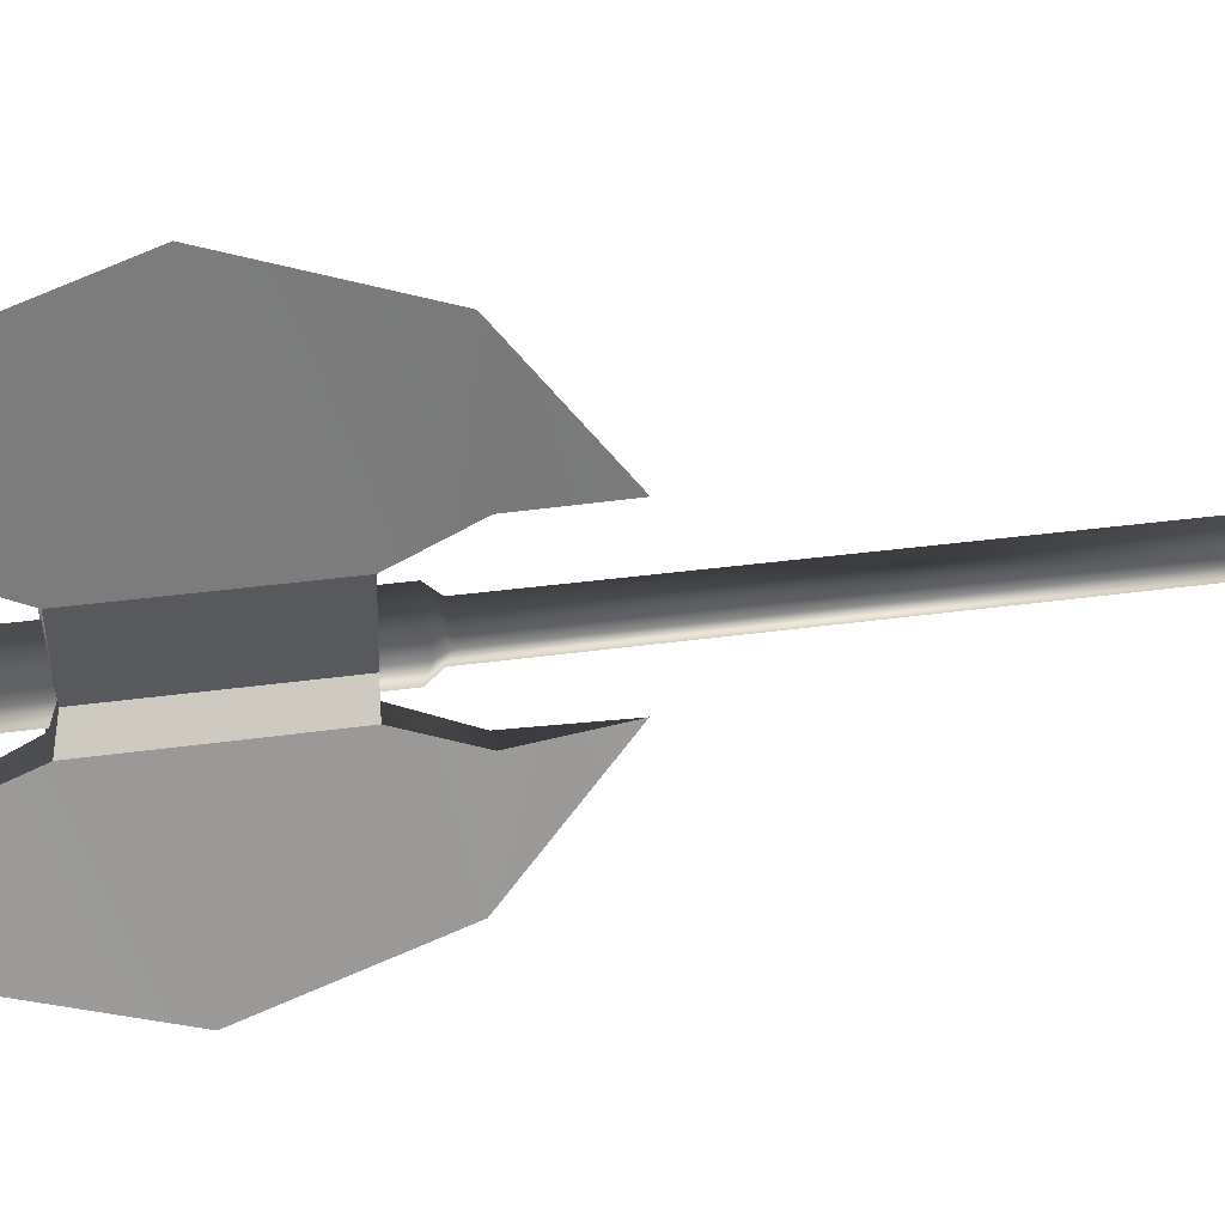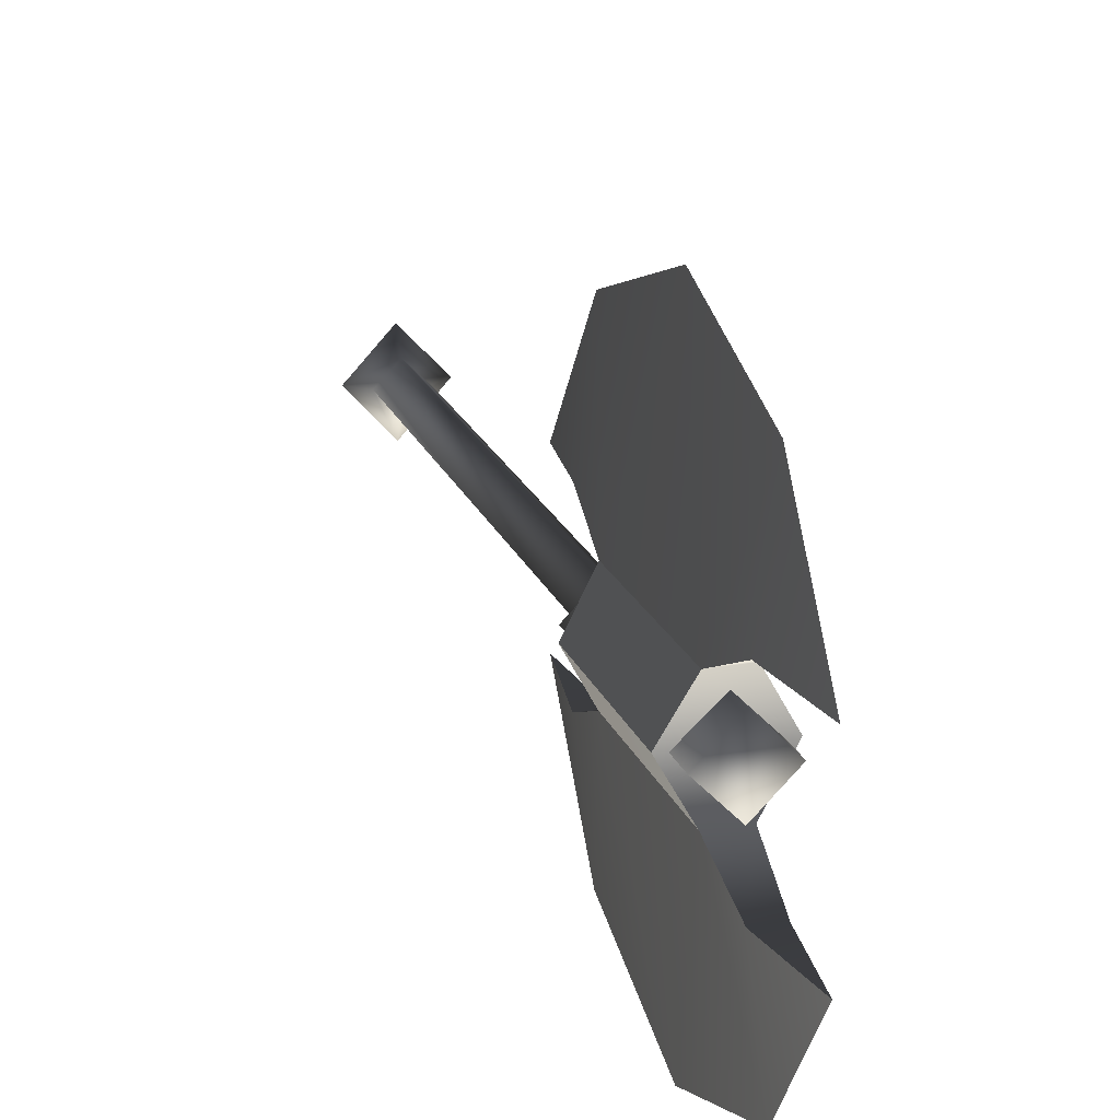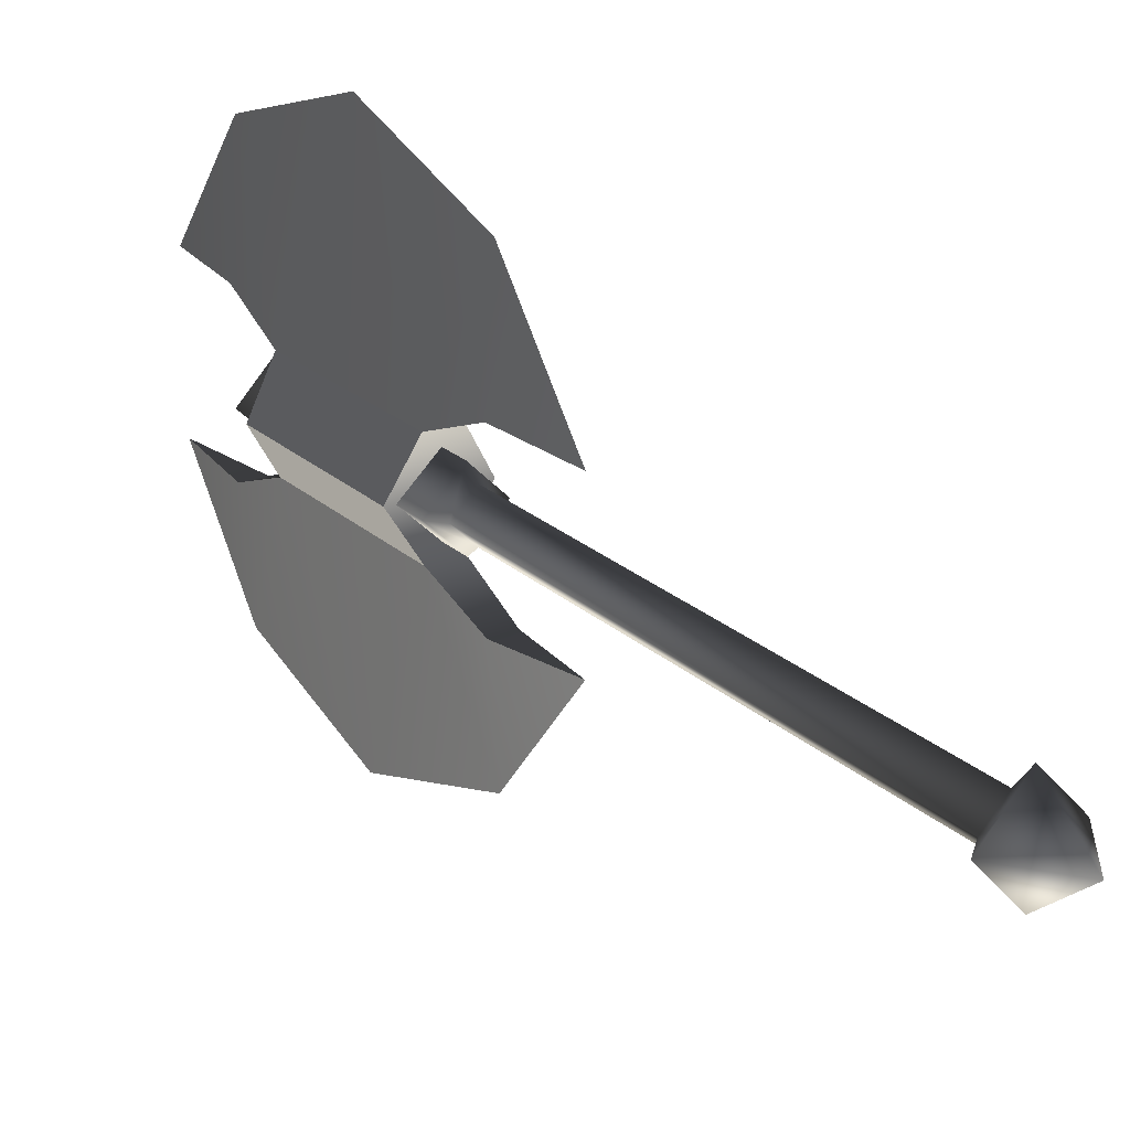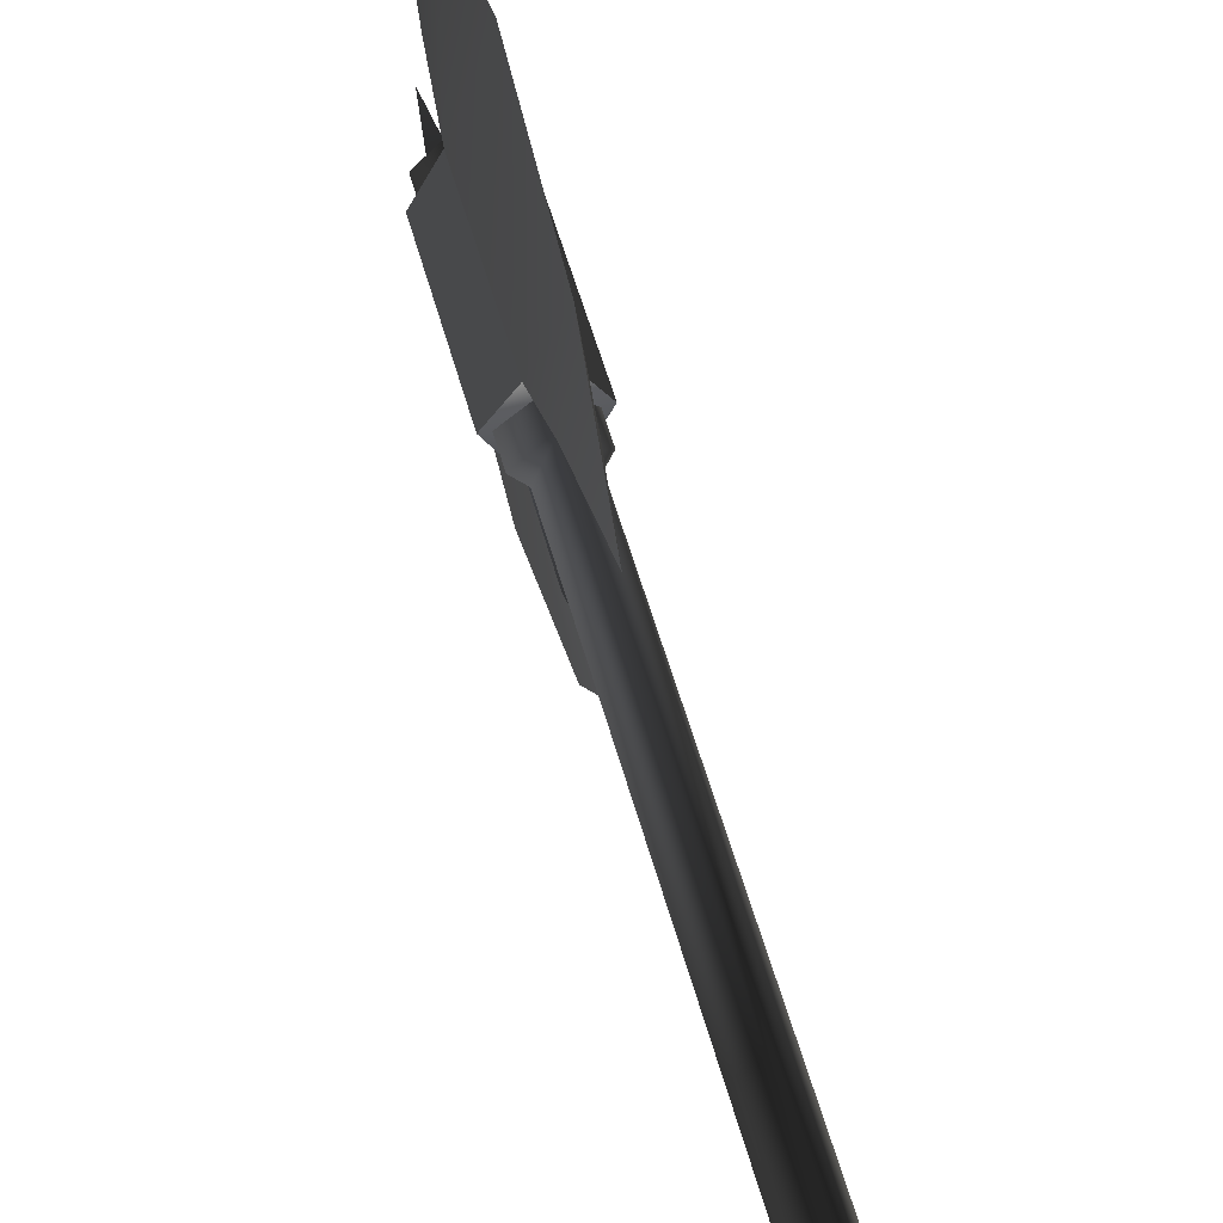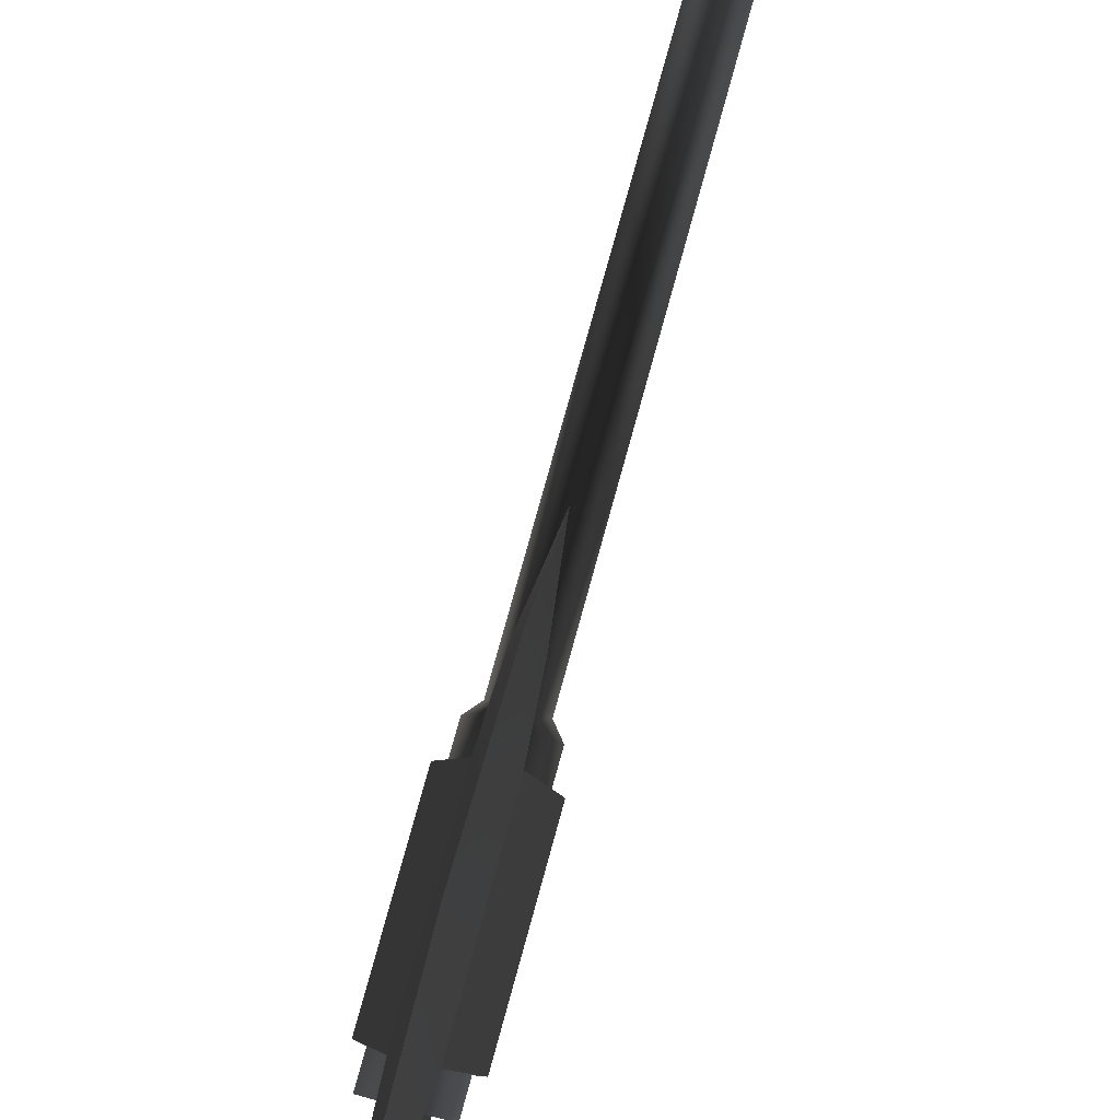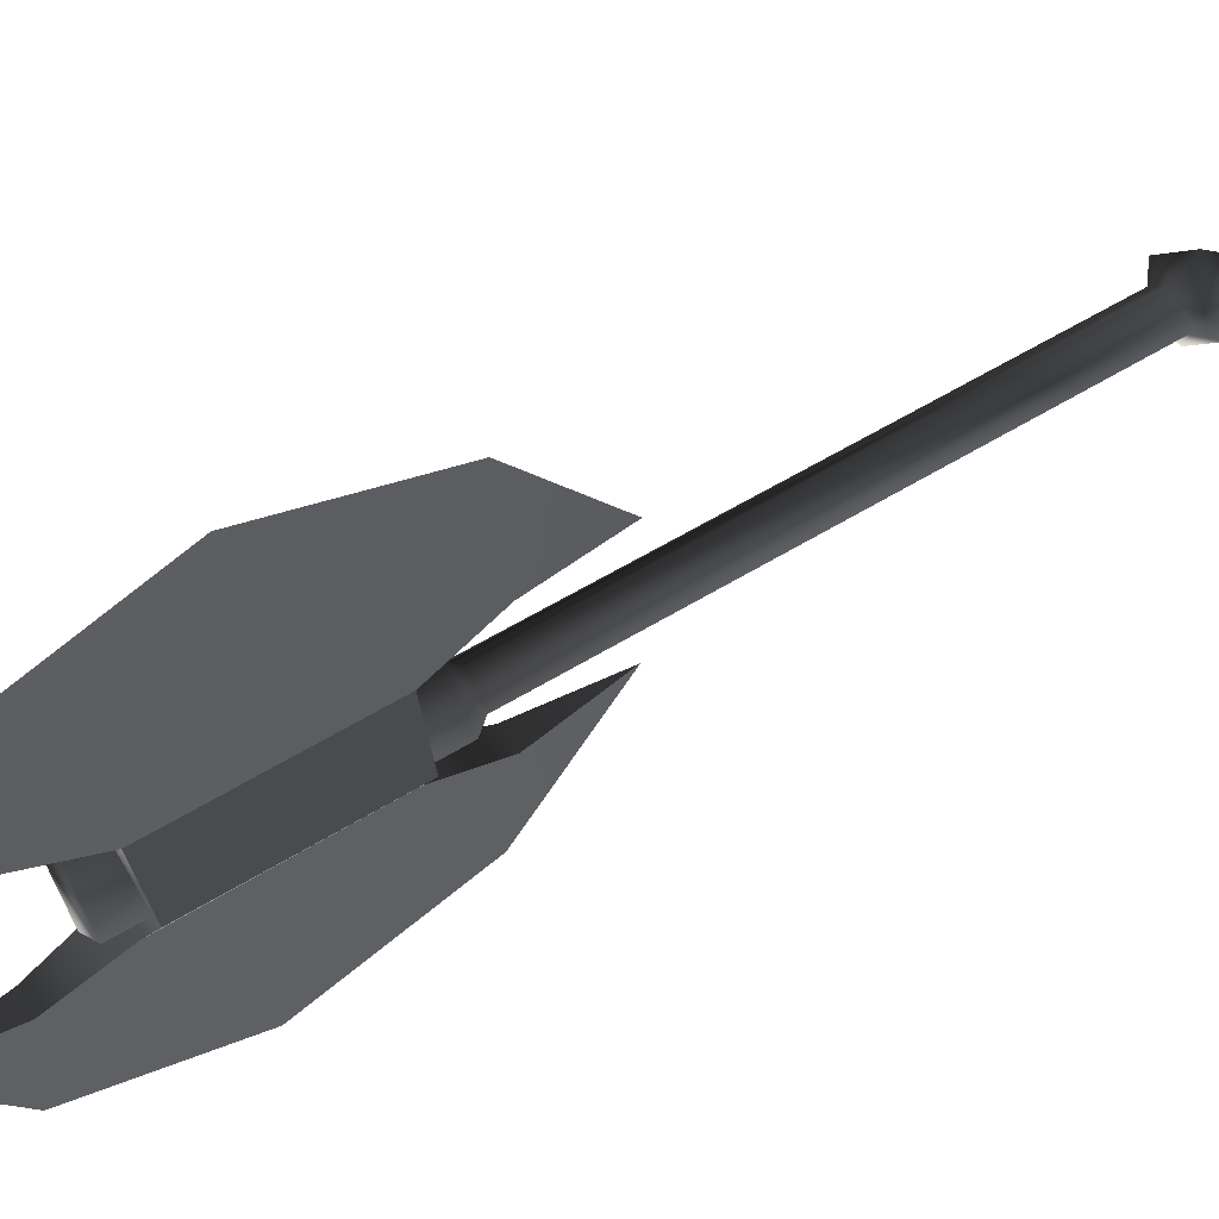
<metadata>
{"format":"obj","ext":"obj","renderer":"f3d","projection":"perspective","resolution":1024,"background":"white","views":[{"elev":26.2,"azim":-103.5,"up":"+Z"},{"elev":18.9,"azim":163.6,"up":"+Z"},{"elev":23.9,"azim":-34.8,"up":"+Z"},{"elev":56.3,"azim":-15.5,"up":"+Z"},{"elev":79.9,"azim":-164.5,"up":"+Z"},{"elev":53.7,"azim":-123.7,"up":"+Z"}]}
</metadata>
<code>
v -0.02741 0.7145 0.09212
v -0.02829 1.039 0.09184
v -0.07563 0.723 0.009477
v 0.07563 1.033 0.009477
v 0.03007 0.7159 -0.07286
v 0.02983 1.041 -0.07249
v 0.07563 0.723 0.009477
v -0.07563 0.723 0.009477
v -0.02829 1.039 -0.07288
v -0.02741 0.7145 -0.07317
v -0.07563 1.033 0.009477
v 0.07563 0.723 0.009477
v 0.07563 1.033 0.009477
v 0.03007 0.7159 0.09181
v 0.02983 1.041 0.09144
v -0.03896 -0.2502 0.007892
v -4.557e-05 0.2275 0.04701
v -0.03896 0.2274 0.007892
v -4.561e-05 -0.2502 -0.03123
v -4.558e-05 0.2276 -0.03123
v 0.03859 -0.2502 0.007892
v 0.03859 0.2275 0.007892
v -4.56e-05 -0.2502 0.04701
v -0.03896 0.6431 0.007892
v -4.558e-05 0.2276 -0.03123
v -0.03896 0.2274 0.007892
v -4.555e-05 0.6431 0.04701
v -4.555e-05 0.6431 -0.03123
v 0.03859 0.2275 0.007892
v 0.03859 0.6431 0.007892
v -4.557e-05 0.2275 0.04701
v -0.07563 1.033 0.009477
v 0.02983 1.041 -0.07249
v -0.02829 1.039 -0.07288
v 0.02204 1.156 -0.1226
v -0.02063 1.158 -0.1222
v 1.655e-08 1.321 -0.1207
v 0.07563 1.033 0.009477
v 0.02983 1.041 0.09144
v -0.02829 1.039 0.09184
v 0.02204 1.156 0.1416
v -0.02063 1.158 0.1411
v 2.994e-08 1.321 0.1397
v 0.07563 0.723 0.009477
v -0.02741 0.7145 -0.07317
v 0.03007 0.7159 -0.07286
v 0.02236 0.5955 -0.1207
v -0.02061 0.5964 -0.1216
v -6.755e-08 0.4333 -0.1138
v -0.02061 0.5964 0.1405
v -0.02741 0.7145 0.09212
v 0.02236 0.5955 0.1397
v -5.53e-08 0.4333 0.1328
v -0.07563 0.723 0.009477
v 0.03007 0.7159 0.09181
v -0.07563 1.033 0.009477
v -0.07563 0.723 0.009477
v -6.755e-08 0.4333 -0.1138
v -6.841e-08 0.6051 -0.328
v 0.02236 0.5955 -0.1207
v 0.03007 0.7159 -0.07286
v -4.978e-08 0.8911 -0.4226
v 0.02983 1.041 -0.07249
v -1.608e-08 1.165 -0.3305
v 0.02204 1.156 -0.1226
v 1.655e-08 1.321 -0.1207
v -6.755e-08 0.4333 -0.1138
v -0.02061 0.5964 -0.1216
v -6.841e-08 0.6051 -0.328
v -0.02741 0.7145 -0.07317
v -4.978e-08 0.8911 -0.4226
v -0.02829 1.039 -0.07288
v -1.608e-08 1.165 -0.3305
v -0.02063 1.158 -0.1222
v 1.655e-08 1.321 -0.1207
v 0.02236 0.5955 0.1397
v -2.085e-08 0.6051 0.347
v -5.53e-08 0.4333 0.1328
v 0.03007 0.7159 0.09181
v 1.338e-08 0.8911 0.4415
v 0.02983 1.041 0.09144
v 3.188e-08 1.165 0.3494
v 0.02204 1.156 0.1416
v 2.994e-08 1.321 0.1397
v -2.085e-08 0.6051 0.347
v -0.02061 0.5964 0.1405
v -5.53e-08 0.4333 0.1328
v -0.02741 0.7145 0.09212
v 1.338e-08 0.8911 0.4415
v -0.02829 1.039 0.09184
v 3.188e-08 1.165 0.3494
v -0.02063 1.158 0.1411
v 2.994e-08 1.321 0.1397
v 0.03859 -0.2502 0.007892
v -4.56e-05 -0.2502 0.04701
v 0.07254 -0.2798 0.008075
v -3.475e-05 -0.2798 -0.07289
v -1.322e-05 -0.3772 0.008247
v -0.07293 -0.2798 0.008075
v -3.473e-05 -0.2798 0.08581
v -4.561e-05 -0.2502 -0.03123
v -0.03896 -0.2502 0.007892
v -7.573e-06 1.088 0.06696
v -7.582e-06 1.088 -0.05118
v -0.05876 1.088 0.00789
v 0.05832 1.088 0.00789
v -8.74e-06 0.6667 -0.05118
v -0.05876 0.6667 0.007891
v -7.573e-06 1.088 0.06696
v -8.73e-06 0.6667 0.06696
v 0.05832 0.6667 0.007891
v -7.582e-06 1.088 -0.05118
v 0.03859 0.6431 0.007892
v -4.555e-05 0.6431 -0.03123
v -0.03896 0.6431 0.007892
v -4.555e-05 0.6431 0.04701
v -0.07563 1.033 0.009477
g HUMANAXE02
o HUMANAXE020
f 1 2 3
f 4 5 6
f 5 4 7
f 8 9 10
f 9 8 11
f 12 13 14
f 15 14 13
f 16 17 18
f 18 19 16
f 19 18 20
f 20 21 19
f 21 20 22
f 22 23 21
f 23 22 17
f 17 16 23
f 24 25 26
f 26 27 24
f 25 24 28
f 28 29 25
f 29 28 30
f 30 31 29
f 31 30 27
f 27 26 31
f 32 33 34
f 35 34 33
f 36 34 35
f 37 36 35
f 33 32 38
f 38 32 39
f 40 39 32
f 39 40 41
f 41 40 42
f 41 42 43
f 44 45 46
f 46 45 47
f 47 45 48
f 47 48 49
f 50 51 52
f 53 50 52
f 45 44 54
f 54 44 51
f 55 51 44
f 52 51 55
f 56 57 38
f 38 57 44
f 38 57 56
f 44 57 38
f 58 59 60
f 60 59 61
f 59 62 61
f 61 62 63
f 63 62 64
f 63 64 65
f 65 64 66
f 67 68 69
f 68 70 69
f 70 71 69
f 70 72 71
f 72 73 71
f 74 73 72
f 75 73 74
f 76 77 78
f 79 77 76
f 79 80 77
f 81 80 79
f 82 80 81
f 83 82 81
f 84 82 83
f 85 86 87
f 85 88 86
f 85 89 88
f 89 90 88
f 89 91 90
f 90 91 92
f 92 91 93
f 94 95 96
f 96 97 94
f 98 97 96
f 99 97 98
f 99 98 100
f 101 94 97
f 97 102 101
f 99 102 97
f 95 102 99
f 99 100 95
f 100 96 95
f 100 98 96
f 103 104 105
f 106 104 103
f 105 107 108
f 108 109 105
f 109 108 110
f 110 106 109
f 106 110 111
f 111 112 106
f 107 105 112
f 112 111 107
f 113 107 111
f 107 113 114
f 114 108 107
f 108 114 115
f 115 110 108
f 110 115 116
f 116 111 110
f 111 116 113
f 117 3 2

</code>
